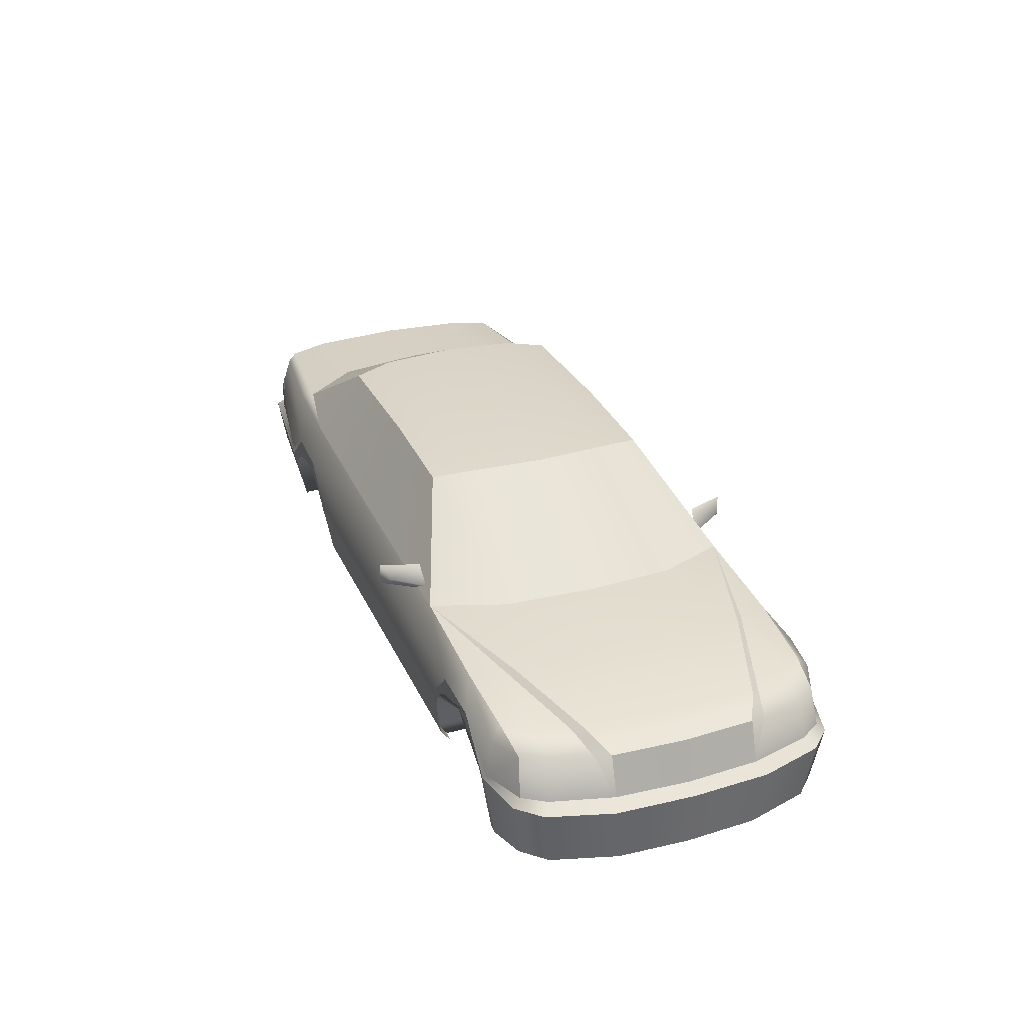
<metadata>
{"format":"obj","ext":"obj","renderer":"f3d","projection":"perspective","resolution":1024,"background":"white","views":[{"elev":30.3,"azim":-111.3,"up":"+Y"}]}
</metadata>
<code>
o Celsior
v -12.7 6.793 13.45
v -15.51 7.253 7.513
v -23.93 6.633 10.01
v -32.05 5.535 7.195
v -24.24 6.793 0.01886
v -32.36 5.535 0.01886
v -15.51 7.253 -7.491
v -32.05 5.535 -7.173
v -23.93 6.633 -9.984
v -32.36 5.535 0.01886
v -16.12 7.413 0.01886
v -34.55 4.446 0.01886
v -34.24 4.446 -6.078
v -12.7 6.793 -13.43
v -34.55 4.446 0.01886
v -34.24 4.446 6.1
v -7.698 6.793 16.26
v -7.698 8.661 16.26
v -8.929 7.723 15.64
v -8.929 6.474 13.61
v -10.51 7.413 13.05
v -8.929 8.661 13.05
v -10.51 7.413 13.05
v -8.929 8.661 13.05
v -9.237 7.413 13.05
v -7.698 6.793 16.26
v -8.929 6.474 13.61
v -9.237 7.413 13.05
v -7.698 8.661 16.26
v -8.929 8.661 13.05
v 40.28 3.817 5.322
v 39.89 3.817 10.72
v 40.28 1.789 5.163
v 40.12 4.915 5.481
v 39.97 4.915 7.83
v 39.81 4.915 10.64
v 38.89 4.915 12.43
v 38.58 3.817 12.82
v 39.81 1.789 10.94
v 38.58 1.789 12.82
v -35.32 1.16 6.1
v -33.94 4.286 7.354
v -34.24 4.446 6.1
v -23.93 6.633 10.01
v -32.05 5.535 7.195
v -23.01 6.324 10.8
v -12.7 6.793 13.45
v -31.13 5.225 8.132
v -33.94 4.286 7.354
v -34.24 4.446 6.1
v -28.93 4.286 14.07
v -28.63 5.225 13.13
v -31.74 4.286 12.82
v -22.36 6.004 13.45
v -24.86 4.286 14.71
v -29.24 1.16 14.55
v -33.01 0.5402 13.77
v -32.67 1.16 13.13
v -28.63 0.5402 14.71
v -19.85 4.286 14.71
v -12.7 6.793 13.45
v 5.459 6.943 13.45
v 2.651 4.286 14.71
v -16.43 0.5402 14.71
v 1.073 0.5402 14.71
v -28.63 0.5402 14.71
v -24.86 4.286 14.71
v -19.85 4.286 14.71
v 19.81 4.286 14.71
v 16.38 0.5402 14.71
v 21.08 7.413 13.45
v 24.81 4.286 14.55
v 29.2 7.103 12.97
v 39.2 6.474 11.74
v 38.58 4.286 12.67
v 28.89 1.789 14.39
v 28.27 1.16 14.55
v 40.12 1.16 13.13
v 38.58 1.789 12.82
v 38.58 1.789 12.82
v -17.72 0.5402 14.71
v -28.03 0.5402 14.71
v -18.07 1.267 14.71
v -22.99 3.457 14.71
v -27.87 0.8576 14.71
v -27.1 1.77 14.71
v -26.31 2.3 14.71
v -25.53 2.756 14.71
v -24.72 3.095 14.71
v -23.67 3.375 14.71
v -22.58 3.507 14.71
v -21.57 3.389 14.71
v -20.63 3.139 14.71
v -19.92 2.845 14.71
v -19.17 2.226 14.71
v -18.64 1.814 14.71
v -31.13 5.225 8.132
v -29.86 5.225 11.26
v -23.01 6.324 10.8
v -33.01 4.286 10.94
v -33.94 4.286 7.354
v -31.74 4.286 12.82
v -28.63 5.225 13.13
v -22.36 6.004 13.45
v -12.7 6.793 13.45
v 19.19 13.36 9.704
v 21.08 7.413 13.45
v 27.93 7.723 12.2
v 6.69 13.82 9.704
v -3.004 13.51 9.704
v 5.459 6.943 13.45
v -12.7 6.793 13.45
v 29.2 7.103 12.97
v 39.2 6.474 11.74
v 27.93 7.723 12.2
v 21.08 7.413 13.45
v 39.51 7.103 10.94
v 30.77 8.192 7.513
v 39.81 7.572 7.513
v 40.12 7.723 0.01886
v 31.7 8.352 0.01886
v 30.77 8.192 -7.491
v 39.81 7.572 -7.491
v 39.51 7.103 -10.92
v 27.93 7.723 -12.17
v 39.2 6.474 -11.71
v 29.2 7.103 -12.95
v 21.08 7.413 -13.43
v -15.51 -4.774 13.13
v -15.51 -3.525 14.07
v -29.55 -4.464 14.07
v -28.63 0.5402 14.71
v -16.43 0.5402 14.71
v -28.03 0.5402 14.71
v -17.72 0.5402 14.71
v -16.58 -4.75 13.21
v -28.9 -4.478 14.03
v -16.62 -3.181 14.12
v -28.11 0.3804 14.68
v -16.61 -3.599 14.07
v -28.9 -4.421 14.07
v -17.13 -0.669 14.52
v -16.88 -1.506 14.39
v -16.63 -2.34 14.26
v -16.62 -3.002 14.15
v -28.92 -3.076 14.24
v -28.8 -1.468 14.45
v -28.37 -0.1285 14.62
v 40.43 4.286 0.01886
v 39.81 4.286 -10.62
v 39.81 7.572 -7.491
v 39.81 4.286 10.64
v 40.43 1.789 0.01886
v 40.12 7.723 0.01886
v 39.81 7.572 7.513
v 39.51 7.103 10.94
v 39.2 6.474 11.74
v 38.58 4.286 12.67
v 38.58 1.789 12.82
v 39.81 1.789 10.94
v 39.81 1.789 -10.92
v 38.58 1.789 -12.79
v 38.58 4.286 -12.65
v 39.2 6.474 -11.71
v 39.51 7.103 -10.92
v -7.698 8.661 -16.24
v -7.698 6.793 -16.24
v -8.929 7.723 -15.62
v -8.929 8.661 -13.03
v -10.51 7.413 -13.03
v -8.929 6.474 -13.59
v -8.929 8.661 -13.03
v -10.51 7.413 -13.03
v -9.237 7.413 -13.03
v -8.929 6.474 -13.59
v -7.698 6.793 -16.24
v -9.237 7.413 -13.03
v -8.929 8.661 -13.03
v -7.698 8.661 -16.24
v 40.12 4.915 -5.459
v 40.28 3.817 -5.3
v 39.97 4.915 -7.808
v 39.89 3.817 -10.7
v 39.81 4.915 -10.62
v 38.89 4.915 -12.41
v 38.58 3.817 -12.79
v 38.58 1.789 -12.79
v 39.81 1.789 -10.92
v 40.28 1.789 -5.141
v -33.94 4.286 -7.332
v -35.32 1.16 -6.078
v -34.24 4.446 -6.078
v -23.01 6.324 -10.78
v -32.05 5.535 -7.173
v -31.13 5.225 -8.11
v -23.93 6.633 -9.984
v -12.7 6.793 -13.43
v -33.94 4.286 -7.332
v -34.24 4.446 -6.078
v -28.63 5.225 -13.11
v -28.93 4.286 -14.05
v -31.74 4.286 -12.79
v -22.36 6.004 -13.43
v -24.86 4.286 -14.68
v -19.85 4.286 -14.68
v -12.7 6.793 -13.43
v 5.459 6.943 -13.43
v 21.08 7.413 -13.43
v 2.651 4.286 -14.68
v 19.81 4.286 -14.68
v 24.81 4.286 -14.52
v 1.073 0.5402 -14.68
v 16.38 0.5402 -14.68
v -16.43 0.5402 -14.68
v -28.63 0.5402 -14.68
v -24.86 4.286 -14.68
v -19.85 4.286 -14.68
v 28.27 1.16 -14.52
v 28.89 1.789 -14.37
v 29.2 7.103 -12.95
v 39.2 6.474 -11.71
v 38.58 4.286 -12.65
v 38.58 1.789 -12.79
v 40.12 1.16 -13.11
v 38.58 1.789 -12.79
v -29.24 1.16 -14.52
v -28.63 0.5402 -14.68
v -33.01 0.5402 -13.75
v -32.67 1.16 -13.11
v -17.93 1.207 -14.68
v -23.17 3.536 -14.68
v -17.54 0.5402 -14.68
v -28.18 0.5402 -14.68
v -24.44 3.278 -14.68
v -25.3 2.966 -14.68
v -26.21 2.342 -14.68
v -27.15 1.583 -14.68
v -27.88 0.9733 -14.68
v -18.12 1.529 -14.68
v -19.15 2.437 -14.68
v -20.41 3.128 -14.68
v -21.87 3.549 -14.68
v -29.86 5.225 -11.24
v -33.01 4.286 -10.92
v -31.74 4.286 -12.79
v -31.13 5.225 -8.11
v -23.01 6.324 -10.78
v -28.63 5.225 -13.11
v -22.36 6.004 -13.43
v -12.7 6.793 -13.43
v -33.94 4.286 -7.332
v 21.08 7.413 -13.43
v 19.19 13.36 -9.682
v 27.93 7.723 -12.17
v 6.69 13.82 -9.682
v 5.459 6.943 -13.43
v -12.7 6.793 -13.43
v -3.004 13.51 -9.682
v -15.51 -3.525 -14.05
v -28.63 0.5402 -14.68
v -16.43 0.5402 -14.68
v -15.51 -4.774 -13.11
v -29.55 -4.464 -14.05
v -16.64 -3.173 -14.1
v -28.26 0.4257 -14.67
v -16.62 -3.6 -14.05
v -28.83 -4.416 -14.05
v -28.18 0.5402 -14.68
v -17.54 0.5402 -14.68
v -16.58 -4.75 -13.18
v -28.82 -4.48 -14
v -16.67 -2.524 -14.2
v -16.95 -0.9785 -14.45
v -28.45 0.1465 -14.63
v -28.83 -1.521 -14.42
v -29.02 -3.473 -14.17
v 28.89 -4.145 -13.27
v 15.46 -3.525 -14.05
v 28.27 1.16 -14.52
v 15.46 -4.774 -13.11
v 16.38 0.5402 -14.68
v 28.15 -4.179 -13.26
v 16.23 -4.738 -13.12
v 16.22 -3.249 -14.08
v 27.08 0.7248 -14.48
v 17.1 0.5772 -14.67
v 26.83 1.084 -14.54
v 28.19 -4.112 -13.31
v 16.22 -3.56 -14
v 16.73 -0.3211 -14.54
v 16.53 -1.219 -14.4
v 16.34 -2.292 -14.23
v 28.21 -2.429 -13.7
v 27.87 -1.004 -14.04
v 27.43 0.2449 -14.35
v 39.51 -2.896 -12.49
v 41.39 -2.896 0.01886
v 39.51 -2.896 12.51
v 28.89 -4.145 -13.27
v 39.51 -2.896 -12.49
v 28.89 -4.145 13.29
v 28.89 -4.145 -13.27
v 28.27 1.16 14.55
v 28.27 1.16 -14.52
v 40.78 -2.896 -10.62
v 39.51 -2.896 -12.49
v 40.78 -2.896 10.64
v 39.51 -2.896 12.51
v 41.39 -2.896 0.01886
v -36.13 -4.464 0.01886
v -34.24 -4.464 -11.24
v -34.24 -4.464 11.26
v -34.24 -4.464 11.26
v -35.82 -4.464 5.941
v -35.82 -4.464 -5.919
v -34.24 -4.464 -11.24
v -32.36 -4.464 -13.11
v -32.36 -4.464 13.13
v -32.36 -4.464 13.13
v -29.55 -4.464 -14.05
v -29.55 -4.464 14.07
v 38.89 4.915 12.43
v 38.58 3.817 12.82
v 38.58 1.789 12.82
v 38.12 4.915 12.59
v 37.07 1.789 13.14
v 37.5 4.219 12.88
v 37.37 3.817 13.02
v 37.12 2.466 13.13
v 37.18 3.287 13.08
v 37.85 4.675 12.7
v 37.61 4.432 12.81
v 1.073 0.5402 14.71
v -16.43 0.5402 14.71
v 1.073 -3.525 14.07
v 15.46 -3.525 14.07
v 16.38 0.5402 14.71
v 1.073 -4.774 13.13
v 15.46 -4.774 13.13
v -15.51 -4.774 13.13
v -15.51 -3.525 14.07
v -28.63 0.5402 14.71
v -29.55 -4.464 14.07
v -33.01 0.5402 13.77
v -32.36 -4.464 13.13
v -33.01 0.5402 13.77
v -34.86 0.5402 11.88
v -32.67 1.16 13.13
v -33.94 1.16 11.26
v -36.44 0.5402 6.576
v -35.32 1.16 6.1
v -36.74 0.5402 0.01886
v -35.67 1.16 0.01886
v -35.32 1.16 -6.078
v -33.94 1.16 -11.24
v -36.44 0.5402 -6.554
v -34.86 0.5402 -11.86
v -33.01 0.5402 -13.75
v -32.67 1.16 -13.11
v -33.01 0.5402 13.77
v -32.36 -4.464 13.13
v -34.86 0.5402 11.88
v -34.24 -4.464 11.26
v -35.82 -4.464 5.941
v -36.44 0.5402 6.576
v -36.74 0.5402 0.01886
v -36.13 -4.464 0.01886
v -35.32 1.16 6.1
v -35.67 1.16 0.01886
v -34.24 4.446 6.1
v -34.55 4.446 0.01886
v -32.67 1.16 13.13
v -33.94 1.16 11.26
v -31.74 4.286 12.82
v -33.01 4.286 10.94
v -35.32 1.16 6.1
v -33.94 4.286 7.354
v -16.12 7.413 0.01886
v -15.51 7.253 7.513
v -4.543 14.14 0.01886
v -15.51 7.253 -7.491
v -12.7 6.793 -13.43
v -3.928 13.98 -6.237
v -3.004 13.51 -9.682
v -3.928 13.98 6.258
v -3.004 13.51 9.704
v -12.7 6.793 13.45
v -3.004 13.51 9.704
v 6.69 13.82 9.704
v -3.928 13.98 6.258
v 6.69 14.44 0.01886
v -4.543 14.14 0.01886
v 6.69 14.29 6.258
v 19.19 13.36 9.704
v 20.12 13.82 6.258
v 20.46 13.98 0.01886
v 6.69 14.29 -6.237
v 20.12 13.82 -6.237
v 19.19 13.36 -9.682
v 6.69 13.82 -9.682
v -3.928 13.98 -6.237
v -3.004 13.51 -9.682
v -4.543 14.14 0.01886
v 20.46 13.98 0.01886
v 20.12 13.82 6.258
v 20.12 13.82 -6.237
v 31.7 8.352 0.01886
v 30.77 8.192 7.513
v 30.77 8.192 -7.491
v 27.93 7.723 -12.17
v 19.19 13.36 -9.682
v 19.19 13.36 9.704
v 27.93 7.723 12.2
v 28.27 1.16 14.55
v 28.89 -4.145 13.29
v 40.12 1.16 13.13
v 39.51 -2.896 12.51
v 19.81 4.286 14.71
v 24.81 4.286 14.55
v 16.38 0.5402 14.71
v 28.27 1.16 14.55
v 17.68 1.115 14.68
v 21.72 2.912 14.6
v 17.32 0.589 14.69
v 26.6 1.072 14.57
v 18.35 1.693 14.68
v 19.28 2.329 14.66
v 20.38 2.714 14.64
v 22.94 2.934 14.59
v 24.05 2.666 14.58
v 25.17 2.197 14.57
v 26.05 1.528 14.57
v 40.12 1.16 13.13
v 39.51 -2.896 12.51
v 41.39 1.16 11.26
v 40.78 -2.896 10.64
v 41.39 -2.896 0.01886
v 42.01 1.16 0.01886
v 41.39 1.16 -11.24
v 40.12 1.16 -13.11
v 39.51 -2.896 -12.49
v 40.78 -2.896 -10.62
v 40.12 1.16 13.13
v 41.39 1.16 11.26
v 38.58 1.789 12.82
v 39.81 1.789 10.94
v 40.43 1.789 0.01886
v 42.01 1.16 0.01886
v 41.39 1.16 -11.24
v 39.81 1.789 -10.92
v 38.58 1.789 -12.79
v 40.12 1.16 -13.11
v -28.93 4.286 14.07
v -29.24 1.16 14.55
v -31.74 4.286 12.82
v -32.67 1.16 13.13
v 38.89 4.915 -12.41
v 38.58 3.817 -12.79
v 38.58 1.789 -12.79
v 37.07 2.414 -13.12
v 38.16 4.915 -12.56
v 37.3 3.817 -13.01
v 37.06 1.789 -13.12
v 37.47 4.202 -12.87
v 37.07 3.099 -13.09
v 37.74 4.628 -12.71
v 1.073 0.5402 -14.68
v 1.073 -3.525 -14.05
v -16.43 0.5402 -14.68
v 15.46 -3.525 -14.05
v 16.38 0.5402 -14.68
v 15.46 -4.774 -13.11
v 1.073 -4.774 -13.11
v -15.51 -3.525 -14.05
v -15.51 -4.774 -13.11
v -28.63 0.5402 -14.68
v -29.55 -4.464 -14.05
v -33.01 0.5402 -13.75
v -32.36 -4.464 -13.11
v -33.01 0.5402 -13.75
v -32.36 -4.464 -13.11
v -34.86 0.5402 -11.86
v -34.24 -4.464 -11.24
v -35.82 -4.464 -5.919
v -36.44 0.5402 -6.554
v -36.74 0.5402 0.01886
v -36.13 -4.464 0.01886
v -35.32 1.16 -6.078
v -35.67 1.16 0.01886
v -34.24 4.446 -6.078
v -34.55 4.446 0.01886
v -32.67 1.16 -13.11
v -33.94 1.16 -11.24
v -31.74 4.286 -12.79
v -33.01 4.286 -10.92
v -33.94 4.286 -7.332
v -35.32 1.16 -6.078
v 28.27 1.16 -14.52
v 40.12 1.16 -13.11
v 28.89 -4.145 -13.27
v 39.51 -2.896 -12.49
v 19.81 4.286 -14.68
v 24.81 4.286 -14.52
v 16.38 0.5402 -14.68
v 28.27 1.16 -14.52
v 17.1 0.5772 -14.67
v 26.83 1.084 -14.54
v 21.95 3.015 -14.58
v 17.42 1 -14.66
v 25.42 2.138 -14.55
v 24.5 2.548 -14.55
v 23.42 2.841 -14.56
v 22.76 2.997 -14.57
v 20.5 2.821 -14.62
v 19.56 2.548 -14.64
v 18.41 1.865 -14.66
v -28.93 4.286 -14.05
v -29.24 1.16 -14.52
v -31.74 4.286 -12.79
v -32.67 1.16 -13.11
v 24.81 4.286 -14.52
v 28.27 1.16 -14.52
v 24.81 4.286 14.55
v 28.27 1.16 14.55
v 19.81 4.286 -14.68
v 24.81 4.286 -14.52
v 19.81 4.286 14.71
v 24.81 4.286 14.55
v 16.38 0.5402 -14.68
v 19.81 4.286 -14.68
v 16.38 0.5402 14.71
v 19.81 4.286 14.71
v 15.46 -3.525 -14.05
v 16.38 0.5402 -14.68
v 15.46 -3.525 14.07
v 16.38 0.5402 14.71
v 15.46 -4.774 -13.11
v 15.46 -3.525 -14.05
v 15.46 -4.774 13.13
v 15.46 -3.525 14.07
v 1.073 -4.774 -13.11
v 15.46 -4.774 -13.11
v 1.073 -4.774 13.13
v 15.46 -4.774 13.13
v -15.51 -4.774 -13.11
v 1.073 -4.774 -13.11
v -15.51 -4.774 13.13
v 1.073 -4.774 13.13
v -15.51 -3.525 -14.05
v -15.51 -4.774 -13.11
v -15.51 -3.525 14.07
v -15.51 -4.774 13.13
v -16.43 0.5402 -14.68
v -15.51 -3.525 -14.05
v -16.43 0.5402 14.71
v -15.51 -3.525 14.07
v -19.85 4.286 -14.68
v -16.43 0.5402 -14.68
v -19.85 4.286 14.71
v -16.43 0.5402 14.71
v -24.86 4.286 -14.68
v -19.85 4.286 -14.68
v -24.86 4.286 14.71
v -19.85 4.286 14.71
v -28.63 0.5402 -14.68
v -24.86 4.286 -14.68
v -28.63 0.5402 14.71
v -24.86 4.286 14.71
v -29.55 -4.464 -14.05
v -28.63 0.5402 -14.68
v -29.55 -4.464 14.07
v -28.63 0.5402 14.71
v 28.89 4.286 8.132
v 15.46 4.286 8.132
v 28.89 -4.145 8.132
v 15.46 -4.774 8.132
v 28.89 4.286 -8.11
v 28.89 -4.145 -8.11
v 15.46 4.286 -8.11
v 15.46 -4.774 -8.11
v 28.89 4.286 8.119
v 28.89 -4.145 8.119
v 15.46 4.286 8.119
v 15.46 -4.774 8.119
v -15.51 4.286 8.132
v -29.55 4.286 8.132
v -15.51 -4.774 8.132
v -29.55 -4.464 8.132
v -15.51 4.286 -8.11
v -15.51 -4.774 -8.11
v -29.55 4.286 -8.11
v -29.55 -4.464 -8.11
v -15.51 4.286 8.151
v -15.51 -4.774 8.151
v -29.55 4.286 8.151
v -29.55 -4.464 8.151
v 28.89 -4.145 13.27
v 15.46 -3.525 14.05
v 28.27 1.16 14.52
v 15.46 -4.774 13.11
v 16.38 0.5402 14.68
v 28.15 -4.179 13.26
v 16.23 -4.738 13.12
v 16.22 -3.249 14.08
v 27.08 0.7248 14.48
v 17.1 0.5772 14.67
v 26.83 1.084 14.54
v 28.19 -4.112 13.31
v 16.22 -3.56 14
v 16.73 -0.3211 14.54
v 16.53 -1.219 14.4
v 16.34 -2.292 14.23
v 28.21 -2.429 13.7
v 27.87 -1.004 14.04
v 27.43 0.2449 14.35
f 1 2 3
f 5 3 2
f 4 3 5
f 11 5 2
f 10 4 5
f 6 5 8
f 11 7 5
f 7 9 5
f 5 9 8
f 12 10 8
f 13 12 8
f 7 14 9
f 4 6 15
f 16 4 15
f 17 18 19
f 17 19 20
f 19 21 20
f 22 21 19
f 18 22 19
f 23 24 25
f 26 27 28
f 26 28 30
f 29 26 30
f 33 31 32
f 31 35 32
f 31 34 35
f 35 36 32
f 36 37 32
f 37 38 32
f 39 32 38
f 40 39 38
f 39 33 32
f 41 42 43
f 44 45 46
f 44 46 47
f 45 48 46
f 49 48 45
f 50 49 45
f 52 51 54
f 51 52 53
f 54 51 55
f 51 56 55
f 58 57 56
f 57 59 56
f 55 56 59
f 60 54 55
f 61 60 62
f 60 61 54
f 60 63 62
f 60 64 63
f 64 65 63
f 66 82 85 86 87 88 89 90 84 67
f 64 68 67 84 91 92 93 94 95 96 83
f 63 65 69
f 65 70 69
f 71 62 69
f 71 69 72
f 62 63 69
f 73 71 72
f 73 72 74
f 72 75 74
f 75 72 76
f 76 72 77
f 76 77 78
f 79 76 78
f 80 75 76
f 83 81 64
f 98 97 100
f 97 98 99
f 97 101 100
f 100 102 98
f 102 103 98
f 99 98 103
f 104 99 103
f 104 105 99
f 107 106 109
f 106 107 108
f 111 107 109
f 109 110 111
f 110 112 111
f 115 113 114
f 113 115 116
f 115 117 119
f 117 115 114
f 118 115 119
f 118 119 120
f 121 118 120
f 121 120 122
f 120 123 122
f 123 124 125
f 122 123 125
f 124 126 125
f 126 127 125
f 125 127 128
f 129 130 140 136
f 132 131 141 146 147 148 139
f 133 135 142 143 144 145 138 130
f 139 134 132
f 137 141 131
f 138 140 130
f 149 150 151
f 150 149 153
f 154 149 151
f 153 149 152
f 149 155 152
f 149 154 155
f 155 156 152
f 156 157 152
f 157 158 152
f 159 160 158
f 160 152 158
f 160 153 152
f 161 150 153
f 163 150 161
f 162 163 161
f 150 163 164
f 165 150 164
f 150 165 151
f 166 167 168
f 166 168 169
f 168 170 169
f 171 170 168
f 167 171 168
f 172 173 174
f 175 176 177
f 178 177 176
f 179 178 176
f 180 181 182
f 183 184 182
f 181 183 182
f 184 183 185
f 183 186 185
f 187 186 188
f 186 183 188
f 188 183 189
f 183 181 189
f 190 191 192
f 193 195 194
f 196 193 194
f 193 196 197
f 194 195 198
f 199 194 198
f 201 200 203
f 200 201 202
f 203 205 204
f 201 203 204
f 206 205 203
f 206 207 205
f 208 210 207
f 207 209 205
f 210 209 207
f 211 210 208
f 210 213 212
f 209 210 212
f 209 212 214
f 205 209 214
f 215 216 231 234 235 236 237 238 233
f 216 217 214 230 239 240 241 242 231
f 211 219 218
f 219 211 222
f 220 211 208
f 220 221 211
f 221 222 211
f 223 219 222
f 225 224 219
f 224 218 219
f 226 204 227
f 226 201 204
f 226 227 228
f 229 226 228
f 232 230 214
f 244 243 245
f 243 244 246
f 243 248 245
f 243 246 247
f 243 247 248
f 247 249 248
f 250 249 247
f 244 251 246
f 255 253 252
f 252 253 254
f 256 255 252
f 256 257 258
f 255 256 258
f 261 259 264 272 273 269
f 259 266 264
f 259 262 270 266
f 268 265 260
f 265 274 275 276 267 263 260
f 267 271 263
f 279 277 288 293 294 295 285
f 277 282 288
f 281 286 290 291 292 284 278
f 283 280 278 289
f 285 287 279
f 284 289 278
f 296 297 298
f 300 298 299
f 298 301 299
f 302 301 303
f 304 302 303
f 305 297 306
f 307 308 309
f 310 311 312
f 310 313 314
f 310 315 316
f 316 317 318
f 313 316 318
f 319 317 320
f 321 319 320
f 324 323 329 326
f 323 328 330 329
f 325 331 332 327 322
f 327 328 323 322
f 333 334 335
f 335 336 333
f 336 337 333
f 335 338 336
f 338 339 336
f 341 340 338
f 335 341 338
f 334 341 335
f 342 344 343
f 344 345 343
f 346 348 347
f 348 349 347
f 349 351 350
f 347 349 350
f 351 353 352
f 350 351 352
f 352 353 354
f 356 352 354
f 356 354 355
f 357 356 355
f 358 357 359
f 357 355 359
f 360 362 361
f 363 362 364
f 362 363 361
f 362 365 364
f 364 365 366
f 367 364 366
f 368 370 369
f 370 371 369
f 372 374 373
f 374 375 373
f 377 376 375
f 376 373 375
f 378 379 380
f 378 380 381
f 382 381 384
f 381 383 384
f 380 383 381
f 379 385 380
f 386 385 379
f 387 386 379
f 388 389 390
f 392 390 391
f 390 393 391
f 389 393 390
f 389 394 393
f 391 393 396
f 394 395 393
f 393 395 396
f 391 396 397
f 396 398 397
f 397 398 399
f 400 397 399
f 401 397 400
f 402 401 400
f 391 397 401
f 403 391 401
f 404 405 407
f 404 407 406
f 405 408 407
f 407 409 406
f 409 410 411
f 406 409 411
f 405 412 408
f 412 413 408
f 414 415 416
f 415 417 416
f 418 420 422 426 427 428 423 419
f 420 424 422
f 423 429 430 431 432 425 421 419
f 433 434 435
f 434 436 435
f 436 437 435
f 437 438 435
f 439 438 437
f 440 439 441
f 439 442 441
f 442 439 437
f 443 444 445
f 444 446 445
f 446 444 447
f 447 448 449
f 444 448 447
f 450 447 449
f 451 450 449
f 452 451 449
f 453 455 454
f 455 456 454
f 457 458 462 464
f 459 463 460 458
f 460 465 462 458
f 464 466 461 457
f 468 467 470
f 467 468 469
f 467 471 470
f 468 470 473
f 470 472 473
f 468 473 474
f 473 475 474
f 468 474 469
f 476 477 478
f 477 479 478
f 480 481 482
f 483 484 482
f 481 483 482
f 484 485 482
f 486 485 484
f 487 486 484
f 488 489 490
f 489 491 490
f 492 493 494
f 493 495 494
f 496 495 497
f 495 493 497
f 498 499 500
f 499 501 500
f 502 503 508 514 515 516 509 504
f 503 505 507 510 511 512 513 508
f 509 506 504
f 517 518 519
f 518 520 519
f 521 522 523
f 522 524 523
f 525 526 527
f 526 528 527
f 529 530 531
f 530 532 531
f 533 534 535
f 534 536 535
f 537 538 539
f 538 540 539
f 541 542 543
f 542 544 543
f 545 546 547
f 546 548 547
f 549 550 551
f 550 552 551
f 553 554 555
f 554 556 555
f 557 558 559
f 558 560 559
f 561 562 563
f 562 564 563
f 565 566 567
f 566 568 567
f 569 570 571
f 570 572 571
f 573 574 575
f 574 576 575
f 577 579 578
f 578 579 580
f 581 582 583
f 582 584 583
f 578 580 584 582
f 577 578 582 581
f 580 579 583 584
f 579 577 581 583
f 585 586 587
f 586 588 587
f 589 591 590
f 590 591 592
f 593 594 595
f 594 596 595
f 590 592 596 594
f 589 590 594 593
f 592 591 595 596
f 591 589 593 595
f 599 597 608 613 614 615 605
f 597 602 608
f 601 606 610 611 612 604 598
f 603 600 598 609
f 605 607 599
f 604 609 598

</code>
